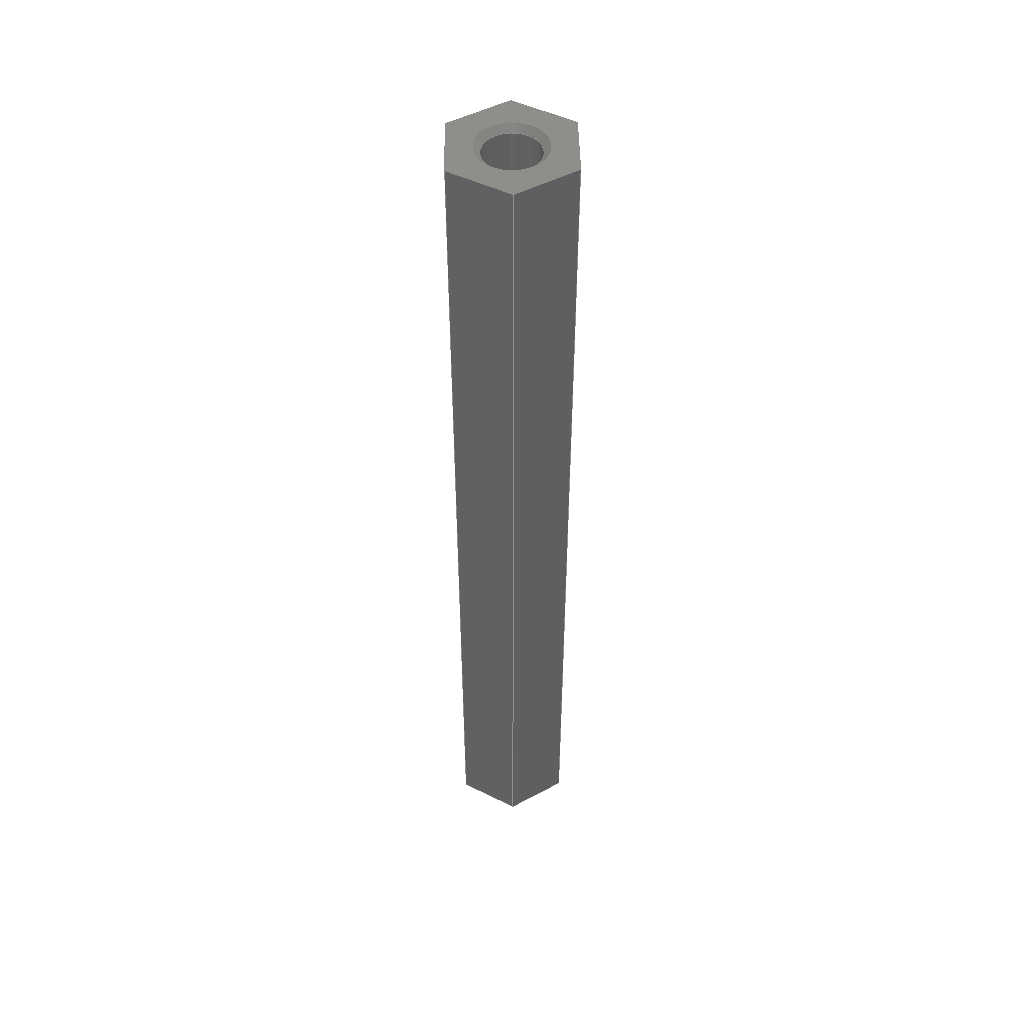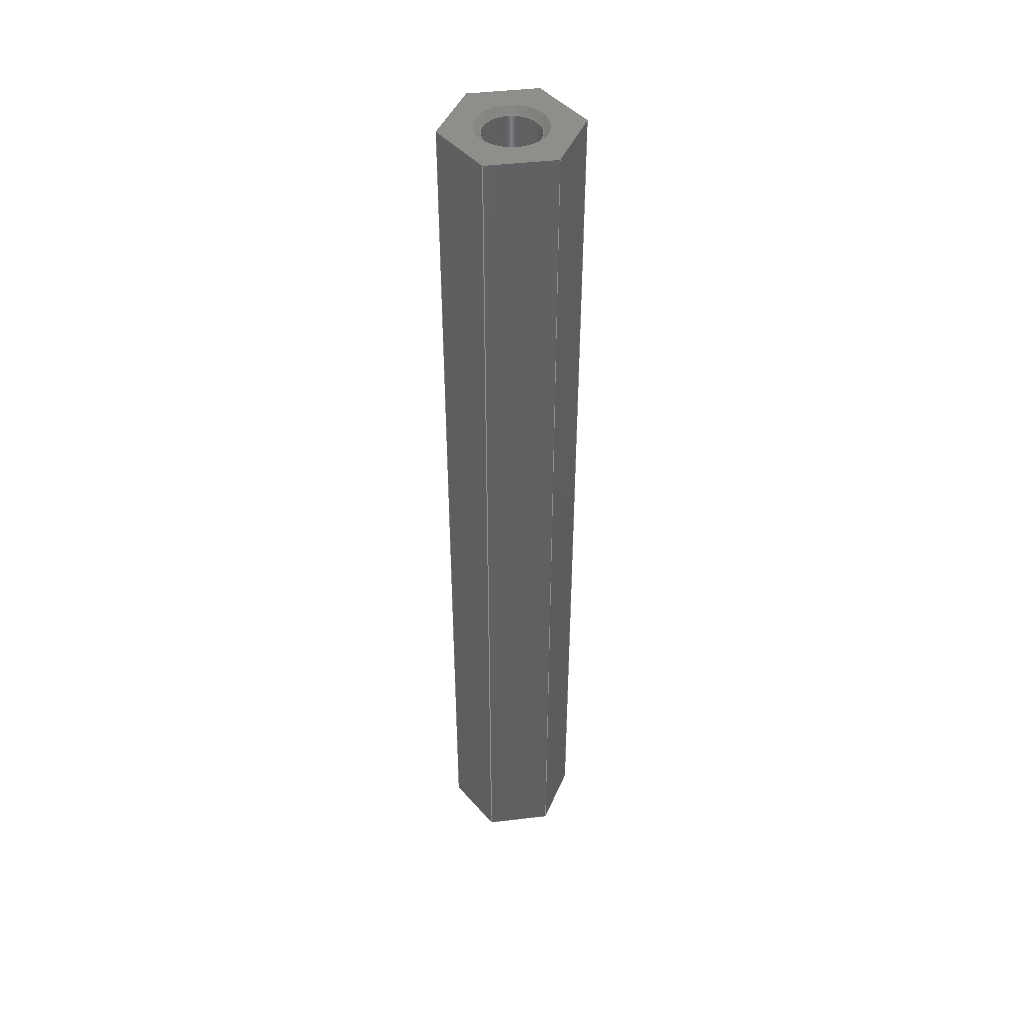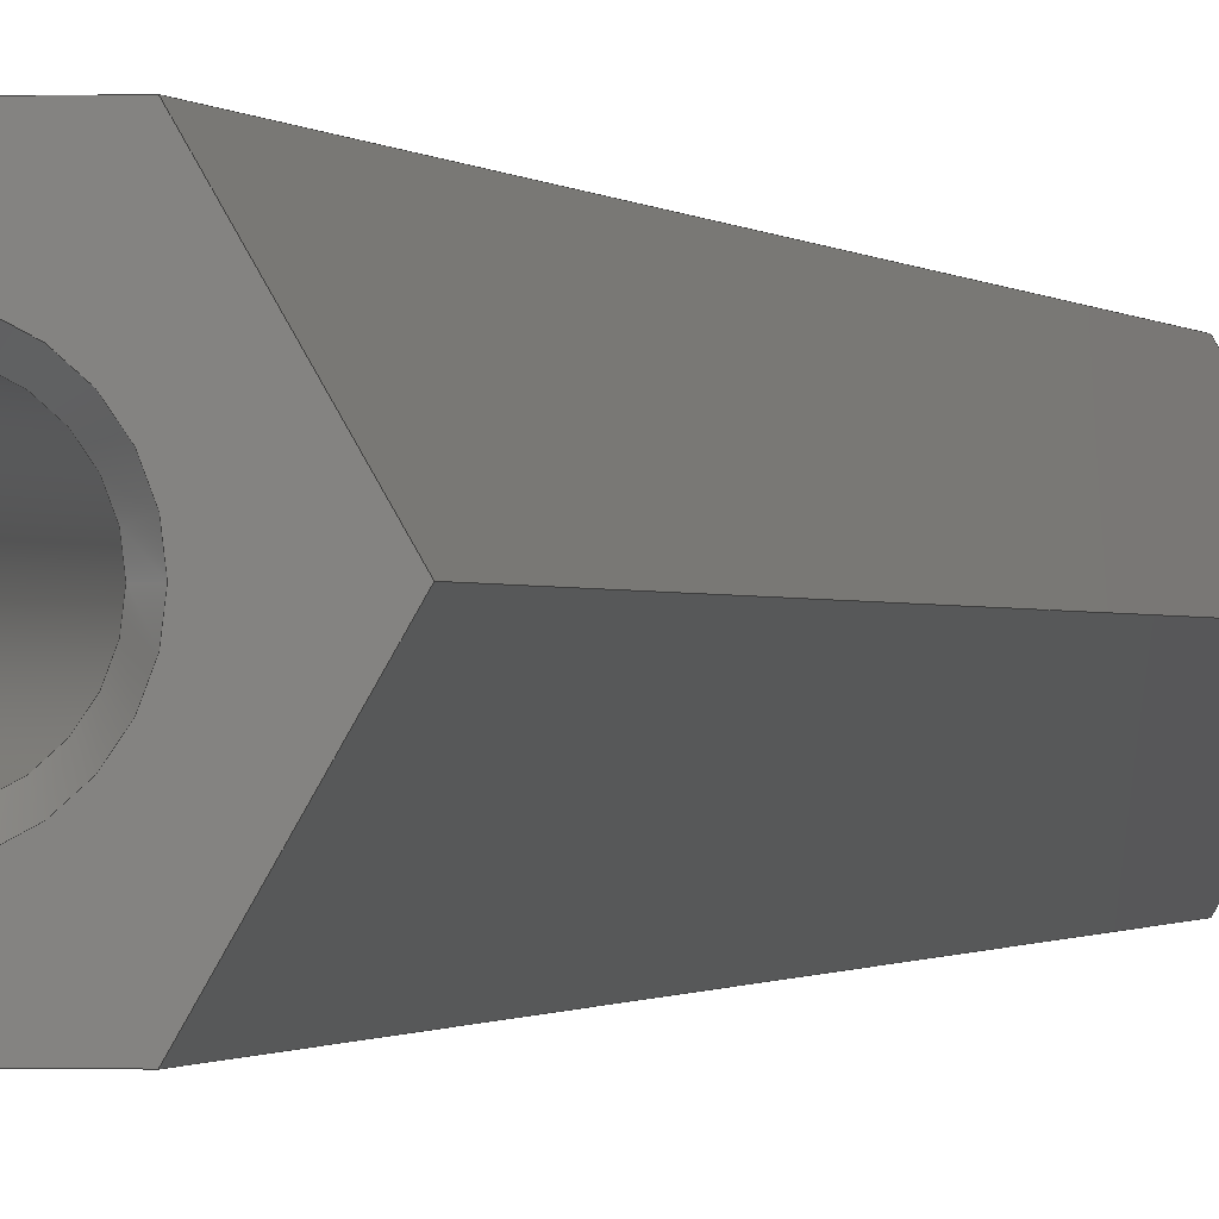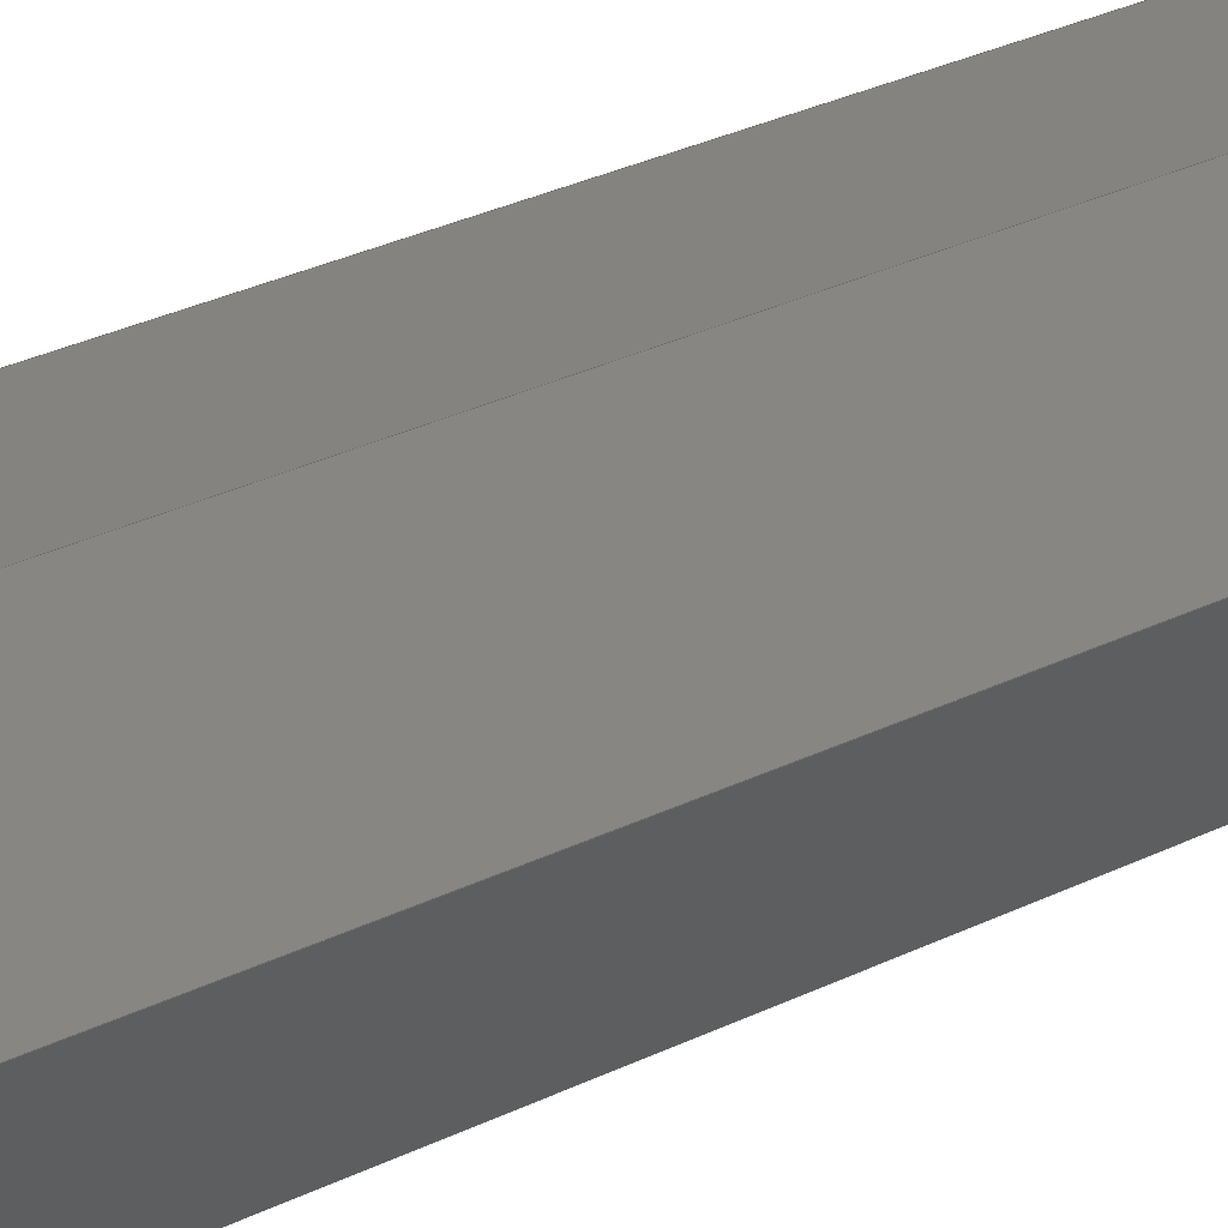
<metadata>
{"format":"step","ext":"stp","renderer":"f3d","projection":"perspective","resolution":1024,"background":"white","views":[{"elev":48.2,"azim":89.0,"up":"+Z"},{"elev":44.5,"azim":-7.9,"up":"+Z"},{"elev":-0.4,"azim":-169.5,"up":"+Y"},{"elev":19.0,"azim":42.1,"up":"+Y"}]}
</metadata>
<code>
ISO-10303-21;
DATA;
#1=MECHANICAL_DESIGN_GEOMETRIC_PRESENTATION_REPRESENTATION('',(#179,#172,
#170,#181,#175,#177,#180,#178,#176,#174,#171,#173),#313);
#2=SHAPE_REPRESENTATION_RELATIONSHIP('SRR','None',#322,#3);
#3=ADVANCED_BREP_SHAPE_REPRESENTATION($,(#4),#312);
#4=MANIFOLD_SOLID_BREP('tetrix_739103_2012',#193);
#5=CONICAL_SURFACE('',#208,1.85,45);
#6=CONICAL_SURFACE('',#209,1.85,45);
#7=CYLINDRICAL_SURFACE('',#205,1.5);
#8=FACE_BOUND('',#29,.T.);
#9=FACE_BOUND('',#31,.T.);
#10=FACE_BOUND('',#39,.T.);
#11=FACE_BOUND('',#41,.T.);
#12=FACE_BOUND('',#43,.T.);
#13=CIRCLE('',#196,1.85);
#14=CIRCLE('',#198,1.85);
#15=CIRCLE('',#206,1.5);
#16=CIRCLE('',#207,1.5);
#17=FACE_OUTER_BOUND('',#28,.T.);
#18=FACE_OUTER_BOUND('',#30,.T.);
#19=FACE_OUTER_BOUND('',#32,.T.);
#20=FACE_OUTER_BOUND('',#33,.T.);
#21=FACE_OUTER_BOUND('',#34,.T.);
#22=FACE_OUTER_BOUND('',#35,.T.);
#23=FACE_OUTER_BOUND('',#36,.T.);
#24=FACE_OUTER_BOUND('',#37,.T.);
#25=FACE_OUTER_BOUND('',#38,.T.);
#26=FACE_OUTER_BOUND('',#40,.T.);
#27=FACE_OUTER_BOUND('',#42,.T.);
#28=EDGE_LOOP('',(#118,#119,#120,#121,#122,#123));
#29=EDGE_LOOP('',(#124));
#30=EDGE_LOOP('',(#125,#126,#127,#128,#129,#130));
#31=EDGE_LOOP('',(#131));
#32=EDGE_LOOP('',(#132,#133,#134,#135));
#33=EDGE_LOOP('',(#136,#137,#138,#139));
#34=EDGE_LOOP('',(#140,#141,#142,#143));
#35=EDGE_LOOP('',(#144,#145,#146,#147));
#36=EDGE_LOOP('',(#148,#149,#150,#151));
#37=EDGE_LOOP('',(#152,#153,#154,#155));
#38=EDGE_LOOP('',(#156));
#39=EDGE_LOOP('',(#157));
#40=EDGE_LOOP('',(#158));
#41=EDGE_LOOP('',(#159));
#42=EDGE_LOOP('',(#160));
#43=EDGE_LOOP('',(#161));
#44=LINE('',#264,#62);
#45=LINE('',#266,#63);
#46=LINE('',#268,#64);
#47=LINE('',#270,#65);
#48=LINE('',#272,#66);
#49=LINE('',#273,#67);
#50=LINE('',#279,#68);
#51=LINE('',#281,#69);
#52=LINE('',#283,#70);
#53=LINE('',#285,#71);
#54=LINE('',#287,#72);
#55=LINE('',#288,#73);
#56=LINE('',#292,#74);
#57=LINE('',#293,#75);
#58=LINE('',#295,#76);
#59=LINE('',#297,#77);
#60=LINE('',#299,#78);
#61=LINE('',#301,#79);
#62=VECTOR('',#214,3.58);
#63=VECTOR('',#215,3.58);
#64=VECTOR('',#216,3.58);
#65=VECTOR('',#217,3.58);
#66=VECTOR('',#218,3.58);
#67=VECTOR('',#219,3.58);
#68=VECTOR('',#224,3.58);
#69=VECTOR('',#225,3.58);
#70=VECTOR('',#226,3.58);
#71=VECTOR('',#227,3.58);
#72=VECTOR('',#228,3.58);
#73=VECTOR('',#229,3.58);
#74=VECTOR('',#234,50.8);
#75=VECTOR('',#235,50.8);
#76=VECTOR('',#238,50.8);
#77=VECTOR('',#241,50.8);
#78=VECTOR('',#244,50.8);
#79=VECTOR('',#247,50.8);
#80=VERTEX_POINT('',#262);
#81=VERTEX_POINT('',#263);
#82=VERTEX_POINT('',#265);
#83=VERTEX_POINT('',#267);
#84=VERTEX_POINT('',#269);
#85=VERTEX_POINT('',#271);
#86=VERTEX_POINT('',#274);
#87=VERTEX_POINT('',#277);
#88=VERTEX_POINT('',#278);
#89=VERTEX_POINT('',#280);
#90=VERTEX_POINT('',#282);
#91=VERTEX_POINT('',#284);
#92=VERTEX_POINT('',#286);
#93=VERTEX_POINT('',#289);
#94=VERTEX_POINT('',#304);
#95=VERTEX_POINT('',#306);
#96=EDGE_CURVE('',#80,#81,#44,.T.);
#97=EDGE_CURVE('',#82,#80,#45,.T.);
#98=EDGE_CURVE('',#83,#82,#46,.T.);
#99=EDGE_CURVE('',#84,#83,#47,.T.);
#100=EDGE_CURVE('',#85,#84,#48,.T.);
#101=EDGE_CURVE('',#81,#85,#49,.T.);
#102=EDGE_CURVE('',#86,#86,#13,.T.);
#103=EDGE_CURVE('',#87,#88,#50,.T.);
#104=EDGE_CURVE('',#88,#89,#51,.T.);
#105=EDGE_CURVE('',#89,#90,#52,.T.);
#106=EDGE_CURVE('',#90,#91,#53,.T.);
#107=EDGE_CURVE('',#91,#92,#54,.T.);
#108=EDGE_CURVE('',#92,#87,#55,.T.);
#109=EDGE_CURVE('',#93,#93,#14,.T.);
#110=EDGE_CURVE('',#81,#88,#56,.T.);
#111=EDGE_CURVE('',#80,#87,#57,.T.);
#112=EDGE_CURVE('',#85,#89,#58,.T.);
#113=EDGE_CURVE('',#84,#90,#59,.T.);
#114=EDGE_CURVE('',#83,#91,#60,.T.);
#115=EDGE_CURVE('',#82,#92,#61,.T.);
#116=EDGE_CURVE('',#94,#94,#15,.T.);
#117=EDGE_CURVE('',#95,#95,#16,.T.);
#118=ORIENTED_EDGE('',*,*,#96,.F.);
#119=ORIENTED_EDGE('',*,*,#97,.F.);
#120=ORIENTED_EDGE('',*,*,#98,.F.);
#121=ORIENTED_EDGE('',*,*,#99,.F.);
#122=ORIENTED_EDGE('',*,*,#100,.F.);
#123=ORIENTED_EDGE('',*,*,#101,.F.);
#124=ORIENTED_EDGE('',*,*,#102,.T.);
#125=ORIENTED_EDGE('',*,*,#103,.T.);
#126=ORIENTED_EDGE('',*,*,#104,.T.);
#127=ORIENTED_EDGE('',*,*,#105,.T.);
#128=ORIENTED_EDGE('',*,*,#106,.T.);
#129=ORIENTED_EDGE('',*,*,#107,.T.);
#130=ORIENTED_EDGE('',*,*,#108,.T.);
#131=ORIENTED_EDGE('',*,*,#109,.T.);
#132=ORIENTED_EDGE('',*,*,#96,.T.);
#133=ORIENTED_EDGE('',*,*,#110,.T.);
#134=ORIENTED_EDGE('',*,*,#103,.F.);
#135=ORIENTED_EDGE('',*,*,#111,.F.);
#136=ORIENTED_EDGE('',*,*,#101,.T.);
#137=ORIENTED_EDGE('',*,*,#112,.T.);
#138=ORIENTED_EDGE('',*,*,#104,.F.);
#139=ORIENTED_EDGE('',*,*,#110,.F.);
#140=ORIENTED_EDGE('',*,*,#100,.T.);
#141=ORIENTED_EDGE('',*,*,#113,.T.);
#142=ORIENTED_EDGE('',*,*,#105,.F.);
#143=ORIENTED_EDGE('',*,*,#112,.F.);
#144=ORIENTED_EDGE('',*,*,#99,.T.);
#145=ORIENTED_EDGE('',*,*,#114,.T.);
#146=ORIENTED_EDGE('',*,*,#106,.F.);
#147=ORIENTED_EDGE('',*,*,#113,.F.);
#148=ORIENTED_EDGE('',*,*,#98,.T.);
#149=ORIENTED_EDGE('',*,*,#115,.T.);
#150=ORIENTED_EDGE('',*,*,#107,.F.);
#151=ORIENTED_EDGE('',*,*,#114,.F.);
#152=ORIENTED_EDGE('',*,*,#97,.T.);
#153=ORIENTED_EDGE('',*,*,#111,.T.);
#154=ORIENTED_EDGE('',*,*,#108,.F.);
#155=ORIENTED_EDGE('',*,*,#115,.F.);
#156=ORIENTED_EDGE('',*,*,#116,.F.);
#157=ORIENTED_EDGE('',*,*,#117,.F.);
#158=ORIENTED_EDGE('',*,*,#109,.F.);
#159=ORIENTED_EDGE('',*,*,#116,.T.);
#160=ORIENTED_EDGE('',*,*,#102,.F.);
#161=ORIENTED_EDGE('',*,*,#117,.T.);
#162=PLANE('',#195);
#163=PLANE('',#197);
#164=PLANE('',#199);
#165=PLANE('',#200);
#166=PLANE('',#201);
#167=PLANE('',#202);
#168=PLANE('',#203);
#169=PLANE('',#204);
#170=STYLED_ITEM('',(#331),#182);
#171=STYLED_ITEM('',(#331),#183);
#172=STYLED_ITEM('',(#331),#184);
#173=STYLED_ITEM('',(#331),#185);
#174=STYLED_ITEM('',(#331),#186);
#175=STYLED_ITEM('',(#331),#187);
#176=STYLED_ITEM('',(#331),#188);
#177=STYLED_ITEM('',(#331),#189);
#178=STYLED_ITEM('',(#331),#190);
#179=STYLED_ITEM('',(#331),#191);
#180=STYLED_ITEM('',(#331),#192);
#181=STYLED_ITEM('',(#332),#4);
#182=ADVANCED_FACE('',(#17,#8),#162,.F.);
#183=ADVANCED_FACE('',(#18,#9),#163,.T.);
#184=ADVANCED_FACE('',(#19),#164,.T.);
#185=ADVANCED_FACE('',(#20),#165,.T.);
#186=ADVANCED_FACE('',(#21),#166,.T.);
#187=ADVANCED_FACE('',(#22),#167,.T.);
#188=ADVANCED_FACE('',(#23),#168,.T.);
#189=ADVANCED_FACE('',(#24),#169,.T.);
#190=ADVANCED_FACE('',(#25,#10),#7,.F.);
#191=ADVANCED_FACE('',(#26,#11),#5,.F.);
#192=ADVANCED_FACE('',(#27,#12),#6,.F.);
#193=CLOSED_SHELL('',(#182,#183,#184,#185,#186,#187,#188,#189,#190,#191,
#192));
#194=AXIS2_PLACEMENT_3D('placement',#260,#210,#211);
#195=AXIS2_PLACEMENT_3D('',#261,#212,#213);
#196=AXIS2_PLACEMENT_3D('',#275,#220,#221);
#197=AXIS2_PLACEMENT_3D('',#276,#222,#223);
#198=AXIS2_PLACEMENT_3D('',#290,#230,#231);
#199=AXIS2_PLACEMENT_3D('',#291,#232,#233);
#200=AXIS2_PLACEMENT_3D('',#294,#236,#237);
#201=AXIS2_PLACEMENT_3D('',#296,#239,#240);
#202=AXIS2_PLACEMENT_3D('',#298,#242,#243);
#203=AXIS2_PLACEMENT_3D('',#300,#245,#246);
#204=AXIS2_PLACEMENT_3D('',#302,#248,#249);
#205=AXIS2_PLACEMENT_3D('',#303,#250,#251);
#206=AXIS2_PLACEMENT_3D('',#305,#252,#253);
#207=AXIS2_PLACEMENT_3D('',#307,#254,#255);
#208=AXIS2_PLACEMENT_3D('',#308,#256,#257);
#209=AXIS2_PLACEMENT_3D('',#309,#258,#259);
#210=DIRECTION('axis',(0,0,1));
#211=DIRECTION('refdir',(1,0,0));
#212=DIRECTION('center_axis',(0,0,1));
#213=DIRECTION('ref_axis',(1,0,0));
#214=DIRECTION('',(1,0,0));
#215=DIRECTION('',(0.5,-0.866,0));
#216=DIRECTION('',(-0.5,-0.866,0));
#217=DIRECTION('',(-1,0,0));
#218=DIRECTION('',(-0.5,0.866,0));
#219=DIRECTION('',(0.5,0.866,0));
#220=DIRECTION('center_axis',(0,0,1));
#221=DIRECTION('ref_axis',(1,1.225e-16,0));
#222=DIRECTION('center_axis',(0,0,1));
#223=DIRECTION('ref_axis',(1,0,0));
#224=DIRECTION('',(1,0,0));
#225=DIRECTION('',(0.5,0.866,0));
#226=DIRECTION('',(-0.5,0.866,0));
#227=DIRECTION('',(-1,0,0));
#228=DIRECTION('',(-0.5,-0.866,0));
#229=DIRECTION('',(0.5,-0.866,0));
#230=DIRECTION('center_axis',(0,0,-1));
#231=DIRECTION('ref_axis',(-1,-8.438e-19,0));
#232=DIRECTION('center_axis',(0,-1,0));
#233=DIRECTION('ref_axis',(0,0,-1));
#234=DIRECTION('',(0,0,1));
#235=DIRECTION('',(0,0,1));
#236=DIRECTION('center_axis',(0.866,-0.5,0));
#237=DIRECTION('ref_axis',(0,0,-1));
#238=DIRECTION('',(0,0,1));
#239=DIRECTION('center_axis',(0.866,0.5,0));
#240=DIRECTION('ref_axis',(0,0,-1));
#241=DIRECTION('',(0,0,1));
#242=DIRECTION('center_axis',(0,1,0));
#243=DIRECTION('ref_axis',(0,0,1));
#244=DIRECTION('',(0,0,1));
#245=DIRECTION('center_axis',(-0.866,0.5,0));
#246=DIRECTION('ref_axis',(0,0,1));
#247=DIRECTION('',(0,0,1));
#248=DIRECTION('center_axis',(-0.866,-0.5,0));
#249=DIRECTION('ref_axis',(0,0,1));
#250=DIRECTION('center_axis',(0,0,-1));
#251=DIRECTION('ref_axis',(-1,0,0));
#252=DIRECTION('center_axis',(0,0,-1));
#253=DIRECTION('ref_axis',(-1,-1.229e-16,0));
#254=DIRECTION('center_axis',(0,0,1));
#255=DIRECTION('ref_axis',(1,1.225e-16,0));
#256=DIRECTION('center_axis',(0,0,1));
#257=DIRECTION('ref_axis',(0,-1,0));
#258=DIRECTION('center_axis',(0,0,-1));
#259=DIRECTION('ref_axis',(0,-1,0));
#260=CARTESIAN_POINT('',(0,0,0));
#261=CARTESIAN_POINT('Origin',(0,0,0));
#262=CARTESIAN_POINT('',(-1.79,-3.1,0));
#263=CARTESIAN_POINT('',(1.79,-3.1,0));
#264=CARTESIAN_POINT('',(-1.79,-3.1,0));
#265=CARTESIAN_POINT('',(-3.58,-8.486e-16,0));
#266=CARTESIAN_POINT('',(-3.58,-7.827e-16,0));
#267=CARTESIAN_POINT('',(-1.79,3.1,0));
#268=CARTESIAN_POINT('',(-1.79,3.1,0));
#269=CARTESIAN_POINT('',(1.79,3.1,0));
#270=CARTESIAN_POINT('',(1.79,3.1,0));
#271=CARTESIAN_POINT('',(3.58,5.711e-16,0));
#272=CARTESIAN_POINT('',(3.58,7.827e-16,0));
#273=CARTESIAN_POINT('',(1.79,-3.1,0));
#274=CARTESIAN_POINT('',(1.85,-1.161e-08,0));
#275=CARTESIAN_POINT('Origin',(0,6.123e-21,4.441e-16));
#276=CARTESIAN_POINT('Origin',(0,0,50.8));
#277=CARTESIAN_POINT('',(-1.79,-3.1,50.8));
#278=CARTESIAN_POINT('',(1.79,-3.1,50.8));
#279=CARTESIAN_POINT('',(-1.79,-3.1,50.8));
#280=CARTESIAN_POINT('',(3.58,7.167e-16,50.8));
#281=CARTESIAN_POINT('',(1.79,-3.1,50.8));
#282=CARTESIAN_POINT('',(1.79,3.1,50.8));
#283=CARTESIAN_POINT('',(3.58,7.827e-16,50.8));
#284=CARTESIAN_POINT('',(-1.79,3.1,50.8));
#285=CARTESIAN_POINT('',(1.79,3.1,50.8));
#286=CARTESIAN_POINT('',(-3.58,-7.167e-16,50.8));
#287=CARTESIAN_POINT('',(-1.79,3.1,50.8));
#288=CARTESIAN_POINT('',(-3.58,-7.827e-16,50.8));
#289=CARTESIAN_POINT('',(-1.85,-7.694e-08,50.8));
#290=CARTESIAN_POINT('Origin',(1.887e-14,6.123e-21,
50.8));
#291=CARTESIAN_POINT('Origin',(-1.79,-3.1,0));
#292=CARTESIAN_POINT('',(1.79,-3.1,0));
#293=CARTESIAN_POINT('',(-1.79,-3.1,0));
#294=CARTESIAN_POINT('Origin',(1.79,-3.1,0));
#295=CARTESIAN_POINT('',(3.58,6.771e-16,0));
#296=CARTESIAN_POINT('Origin',(3.58,6.771e-16,0));
#297=CARTESIAN_POINT('',(1.79,3.1,0));
#298=CARTESIAN_POINT('Origin',(1.79,3.1,0));
#299=CARTESIAN_POINT('',(-1.79,3.1,0));
#300=CARTESIAN_POINT('Origin',(-1.79,3.1,0));
#301=CARTESIAN_POINT('',(-3.58,-6.771e-16,0));
#302=CARTESIAN_POINT('Origin',(-3.58,-6.771e-16,
0));
#303=CARTESIAN_POINT('Origin',(0,6.123e-21,50.8));
#304=CARTESIAN_POINT('',(-1.5,-6.238e-08,50.45));
#305=CARTESIAN_POINT('Origin',(0,6.123e-21,50.45));
#306=CARTESIAN_POINT('',(-1.5,-6.238e-08,0.35));
#307=CARTESIAN_POINT('Origin',(0,6.123e-21,0.35));
#308=CARTESIAN_POINT('Origin',(1.887e-14,6.123e-21,
50.8));
#309=CARTESIAN_POINT('Origin',(0,6.123e-21,-1.151e-09));
#310=UNCERTAINTY_MEASURE_WITH_UNIT(LENGTH_MEASURE(0.01),#314,
'DISTANCE_ACCURACY_VALUE',
'Maximum model space distance between geometric entities at asserted c
onnectivities');
#311=UNCERTAINTY_MEASURE_WITH_UNIT(LENGTH_MEASURE(1e-06),#314,
'DISTANCE_ACCURACY_VALUE',
'Maximum model space distance between geometric entities at asserted c
onnectivities');
#312=(
GEOMETRIC_REPRESENTATION_CONTEXT(3)
GLOBAL_UNCERTAINTY_ASSIGNED_CONTEXT((#310))
GLOBAL_UNIT_ASSIGNED_CONTEXT((#314,#317,#315))
REPRESENTATION_CONTEXT('','3D')
);
#313=(
GEOMETRIC_REPRESENTATION_CONTEXT(3)
GLOBAL_UNCERTAINTY_ASSIGNED_CONTEXT((#311))
GLOBAL_UNIT_ASSIGNED_CONTEXT((#314,#317,#315))
REPRESENTATION_CONTEXT('','3D')
);
#314=(
LENGTH_UNIT()
NAMED_UNIT(*)
SI_UNIT(.MILLI.,.METRE.)
);
#315=(
NAMED_UNIT(*)
SI_UNIT($,.STERADIAN.)
SOLID_ANGLE_UNIT()
);
#316=DIMENSIONAL_EXPONENTS(0,0,0,0,0,0,0);
#317=(
CONVERSION_BASED_UNIT('degree',#319)
NAMED_UNIT(#316)
PLANE_ANGLE_UNIT()
);
#318=(
NAMED_UNIT(*)
PLANE_ANGLE_UNIT()
SI_UNIT($,.RADIAN.)
);
#319=PLANE_ANGLE_MEASURE_WITH_UNIT(PLANE_ANGLE_MEASURE(0.01745),#318);
#320=SHAPE_DEFINITION_REPRESENTATION(#321,#322);
#321=PRODUCT_DEFINITION_SHAPE('',$,#324);
#322=SHAPE_REPRESENTATION('',(#194),#312);
#323=PRODUCT_DEFINITION_CONTEXT('part definition',#328,'design');
#324=PRODUCT_DEFINITION('Tetrix_739103','Tetrix_739103',#325,#323);
#325=PRODUCT_DEFINITION_FORMATION('',$,#330);
#326=PRODUCT_RELATED_PRODUCT_CATEGORY('Tetrix_739103','Tetrix_739103',(#330));
#327=APPLICATION_PROTOCOL_DEFINITION('international standard',
'automotive_design',2009,#328);
#328=APPLICATION_CONTEXT(
'Core Data for Automotive Mechanical Design Process');
#329=PRODUCT_CONTEXT('part definition',#328,'mechanical');
#330=PRODUCT('Tetrix_739103','Tetrix_739103',$,(#329));
#331=PRESENTATION_STYLE_ASSIGNMENT((#333));
#332=PRESENTATION_STYLE_ASSIGNMENT((#334));
#333=SURFACE_STYLE_USAGE(.BOTH.,#335);
#334=SURFACE_STYLE_USAGE(.BOTH.,#336);
#335=SURFACE_SIDE_STYLE($,(#337));
#336=SURFACE_SIDE_STYLE($,(#338));
#337=SURFACE_STYLE_FILL_AREA(#339);
#338=SURFACE_STYLE_FILL_AREA(#340);
#339=FILL_AREA_STYLE($,(#341));
#340=FILL_AREA_STYLE($,(#342));
#341=FILL_AREA_STYLE_COLOUR($,#343);
#342=FILL_AREA_STYLE_COLOUR($,#344);
#343=COLOUR_RGB('',0.9569,0.9569,0.9569);
#344=COLOUR_RGB('',0.5333,0.5647,0.6118);
ENDSEC;
END-ISO-10303-21;

</code>
